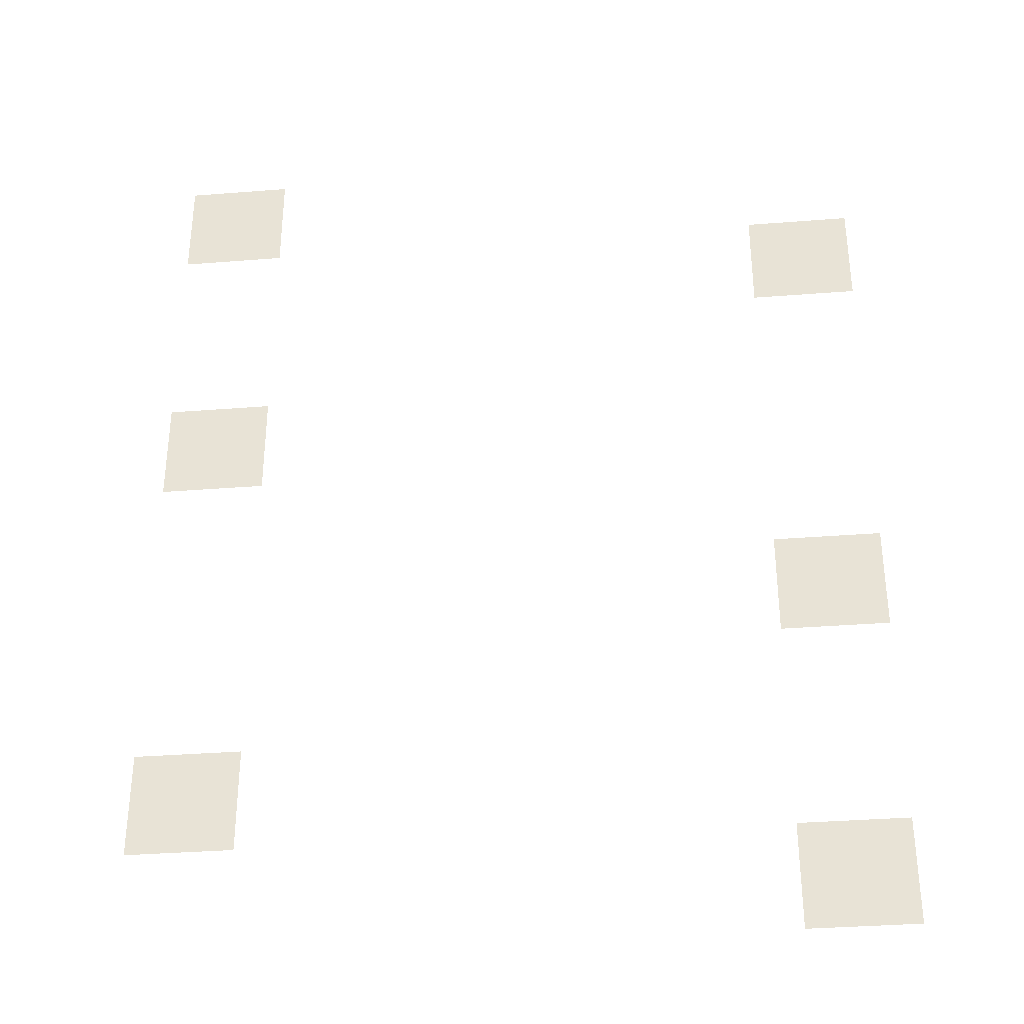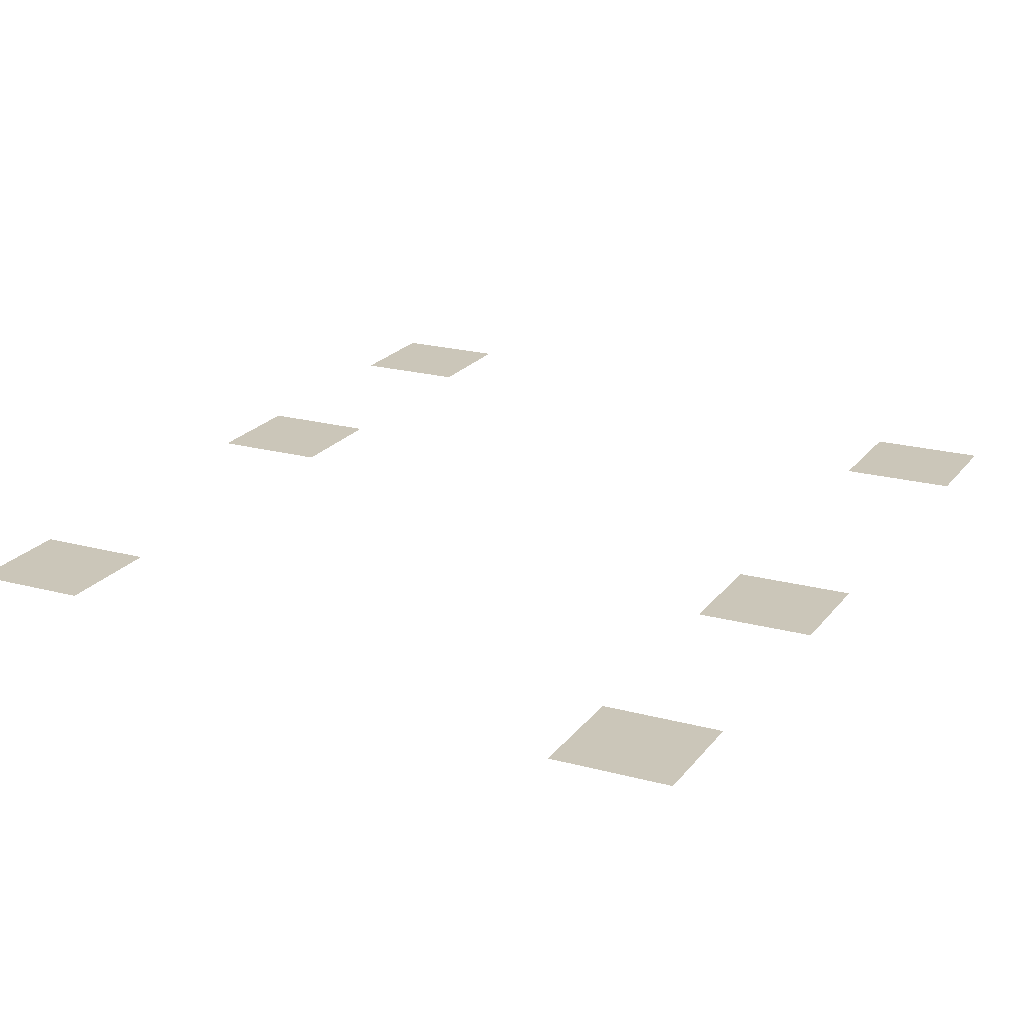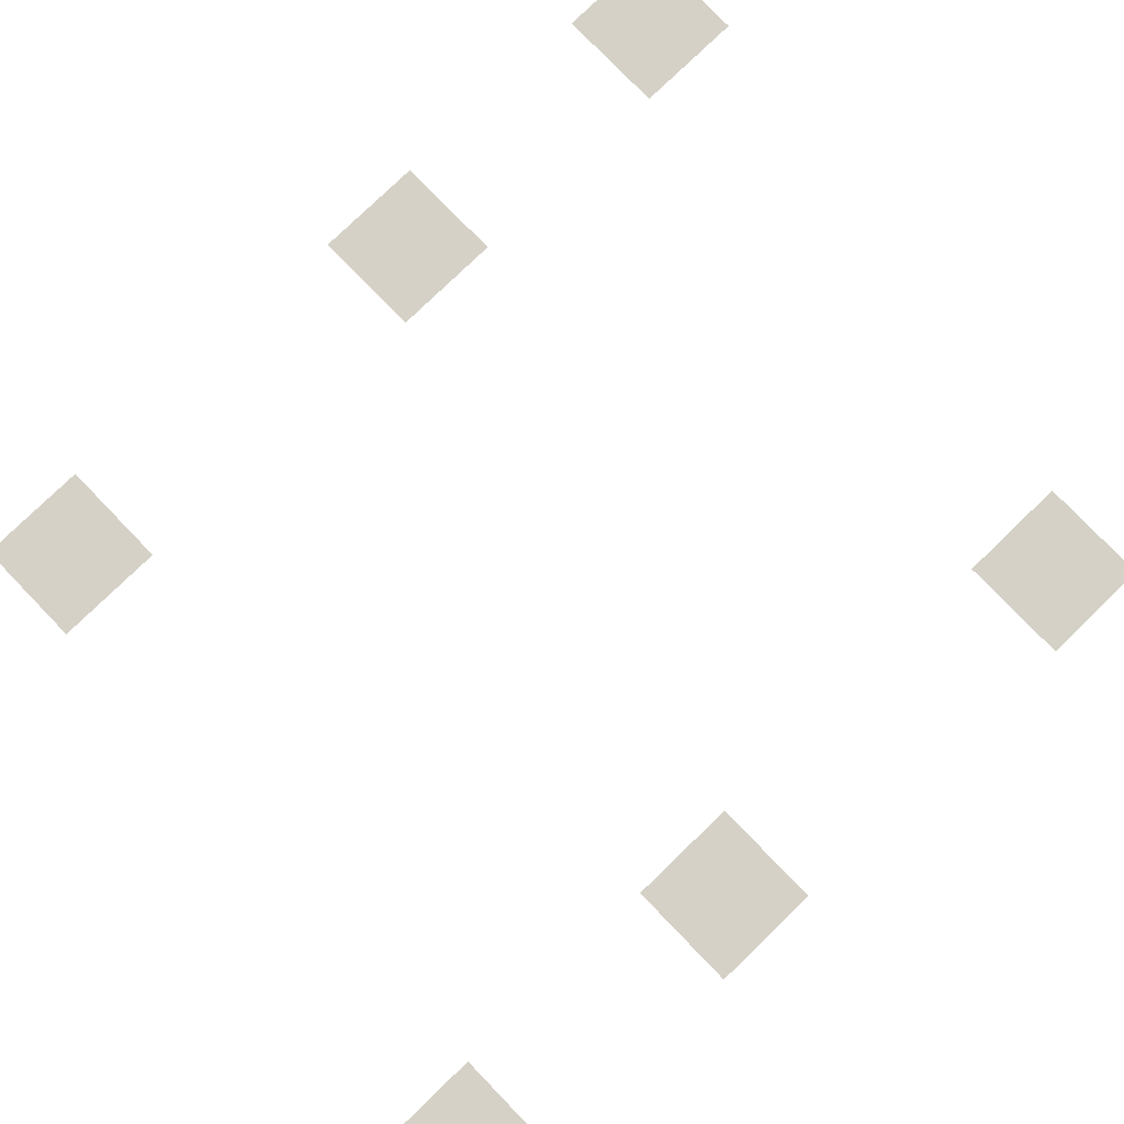
<metadata>
{"format":"obj","ext":"obj","renderer":"f3d","projection":"perspective","resolution":1024,"background":"white","views":[{"elev":-35.0,"azim":6.0,"up":"+Y"},{"elev":20.8,"azim":-153.9,"up":"+Z"},{"elev":78.7,"azim":46.0,"up":"+Z"}]}
</metadata>
<code>
v -22 -12 0
v -23 -12 0
v -23 -11 0
v -22 -11 0
v -16 -13 0
v -17 -13 0
v -17 -12 0
v -16 -12 0
v -22 -15 0
v -23 -15 0
v -23 -14 0
v -22 -14 0
v -16 -17 0
v -17 -17 0
v -17 -16 0
v -16 -16 0
v -22 -19 0
v -23 -19 0
v -23 -18 0
v -22 -18 0
v -16 -20 0
v -17 -20 0
v -17 -19 0
v -16 -19 0
g Cueva-1f_mesh_0013
f 1 2 3 4
f 5 6 7 8
f 9 10 11 12
f 13 14 15 16
f 17 18 19 20
f 21 22 23 24

</code>
